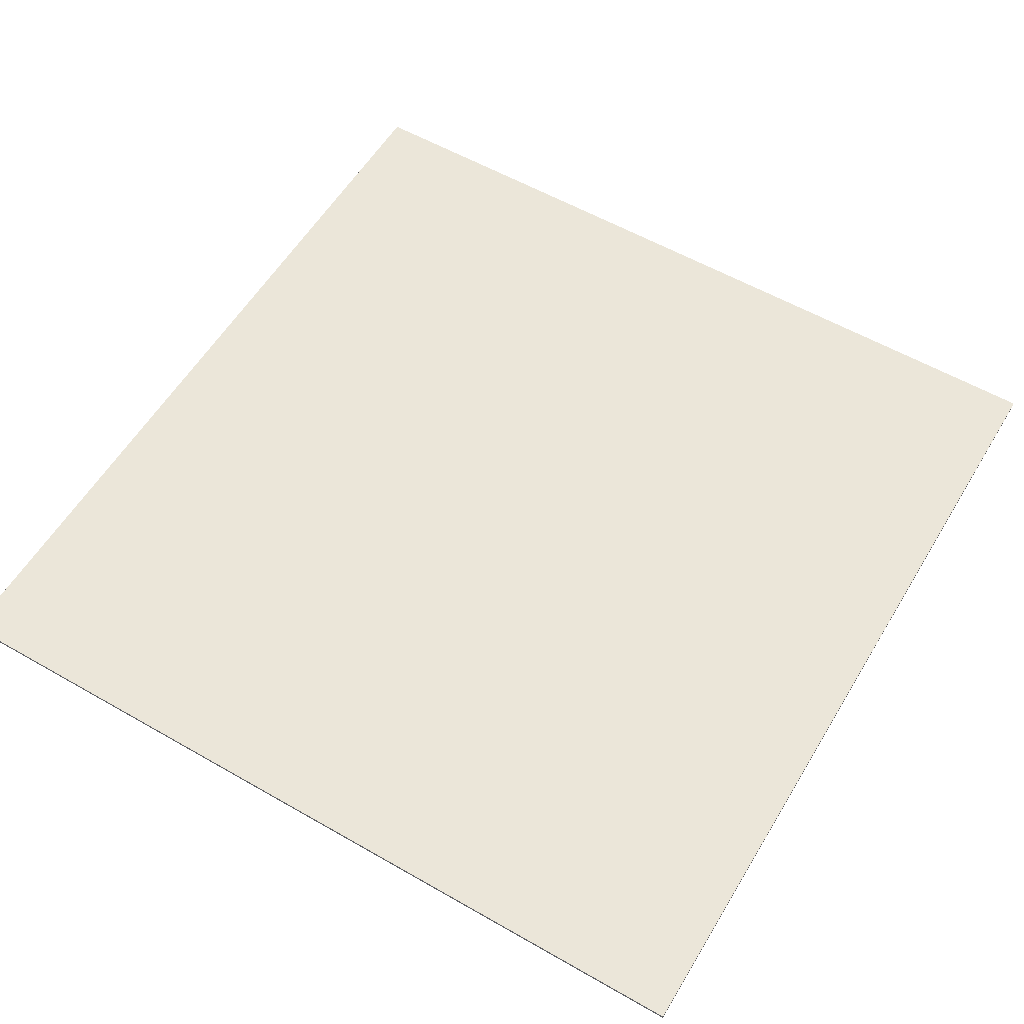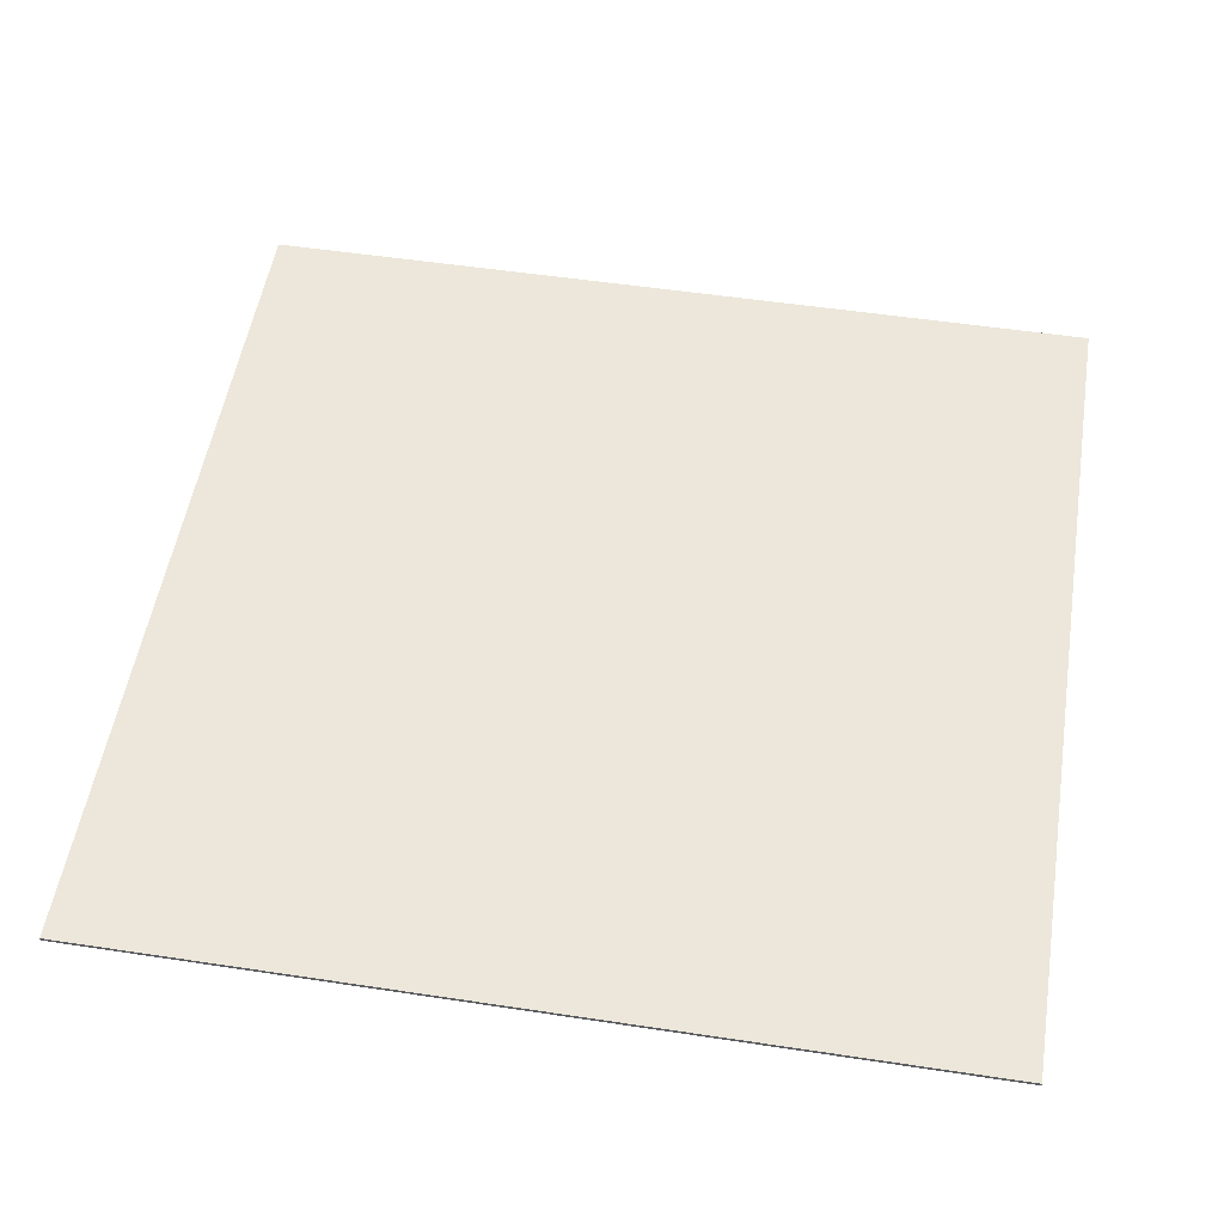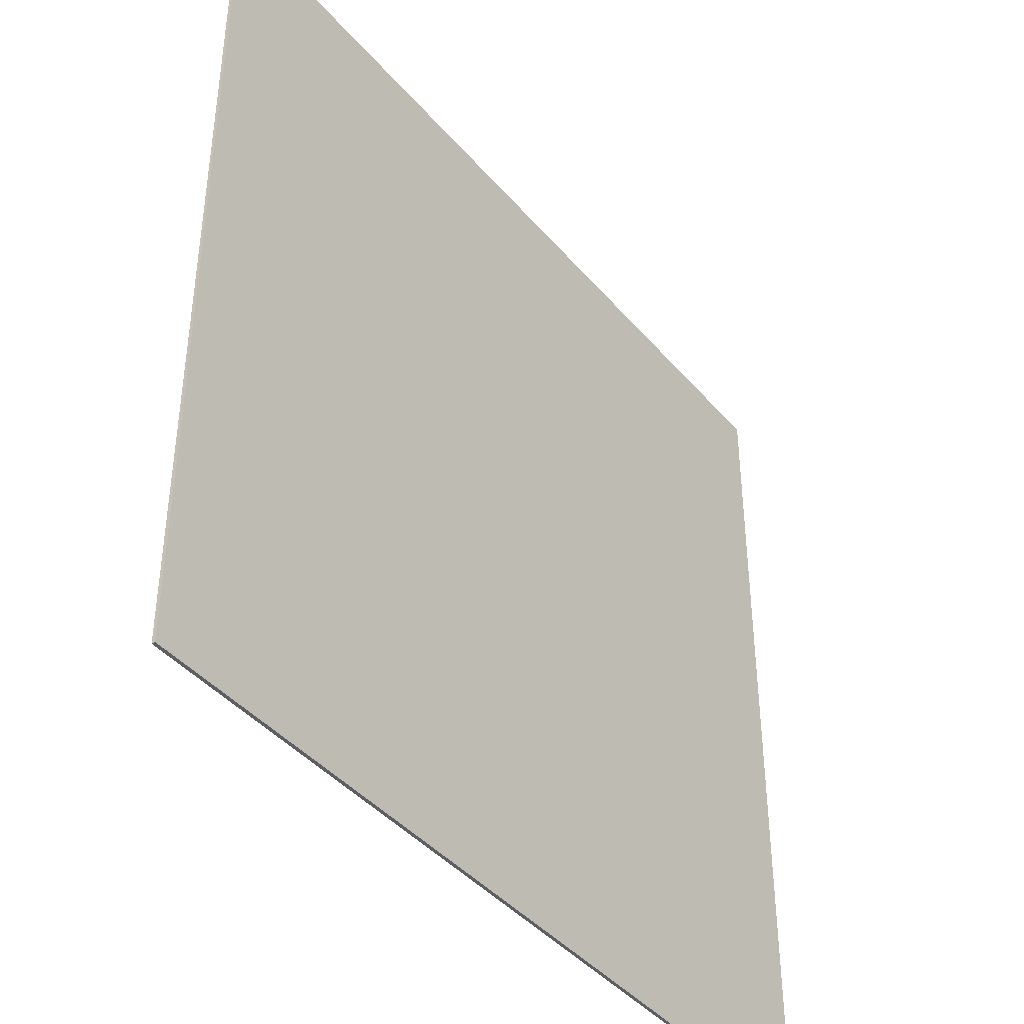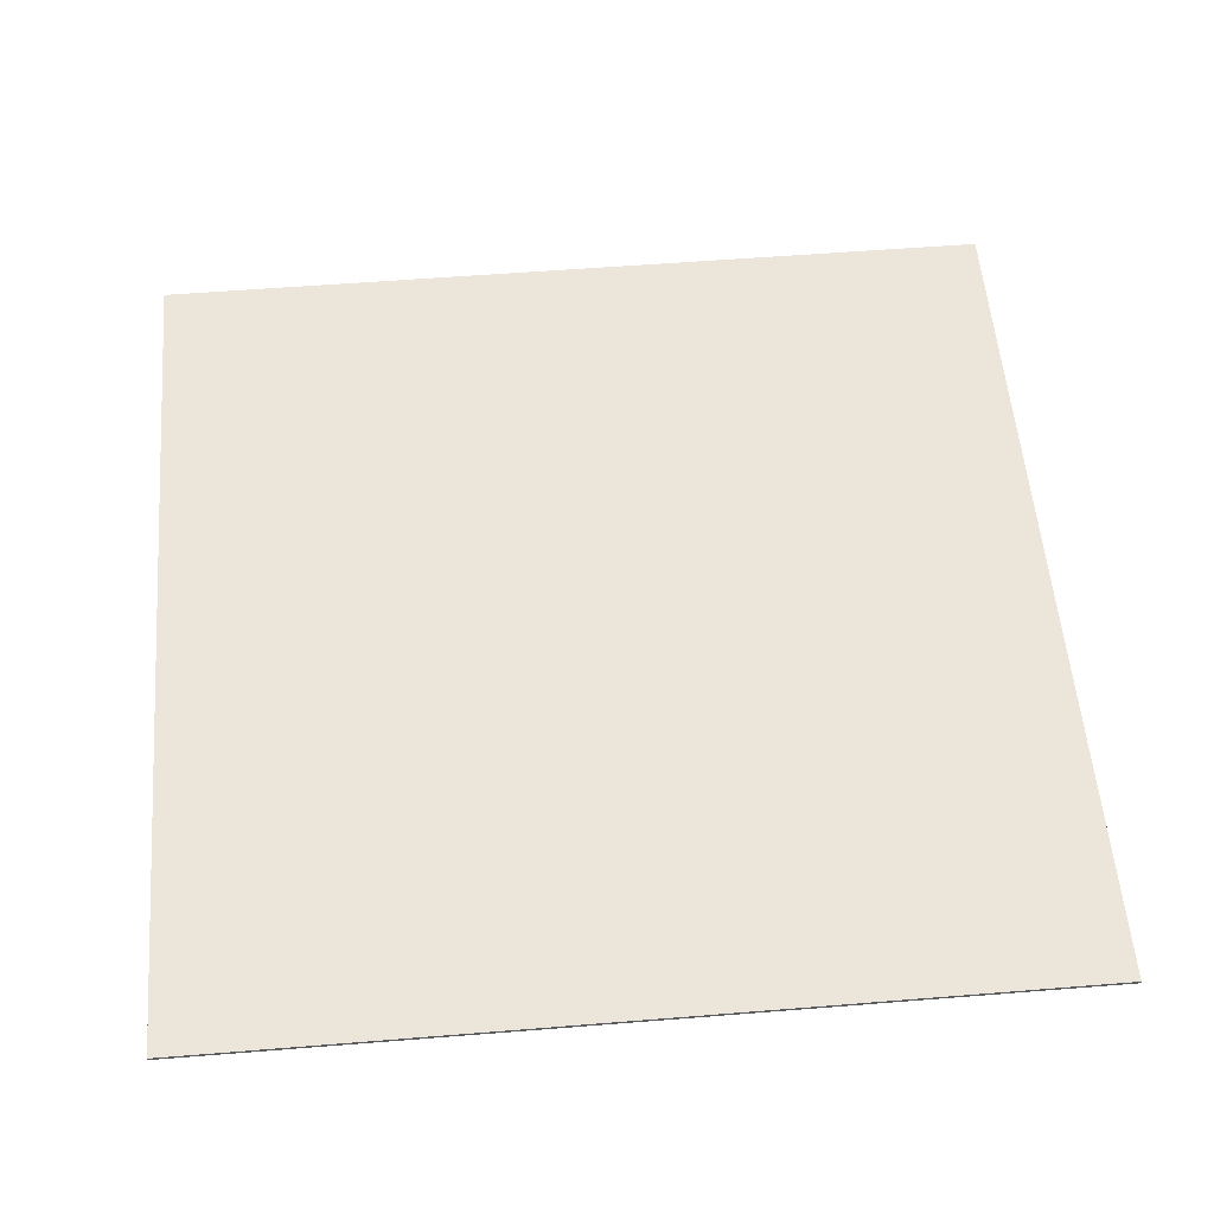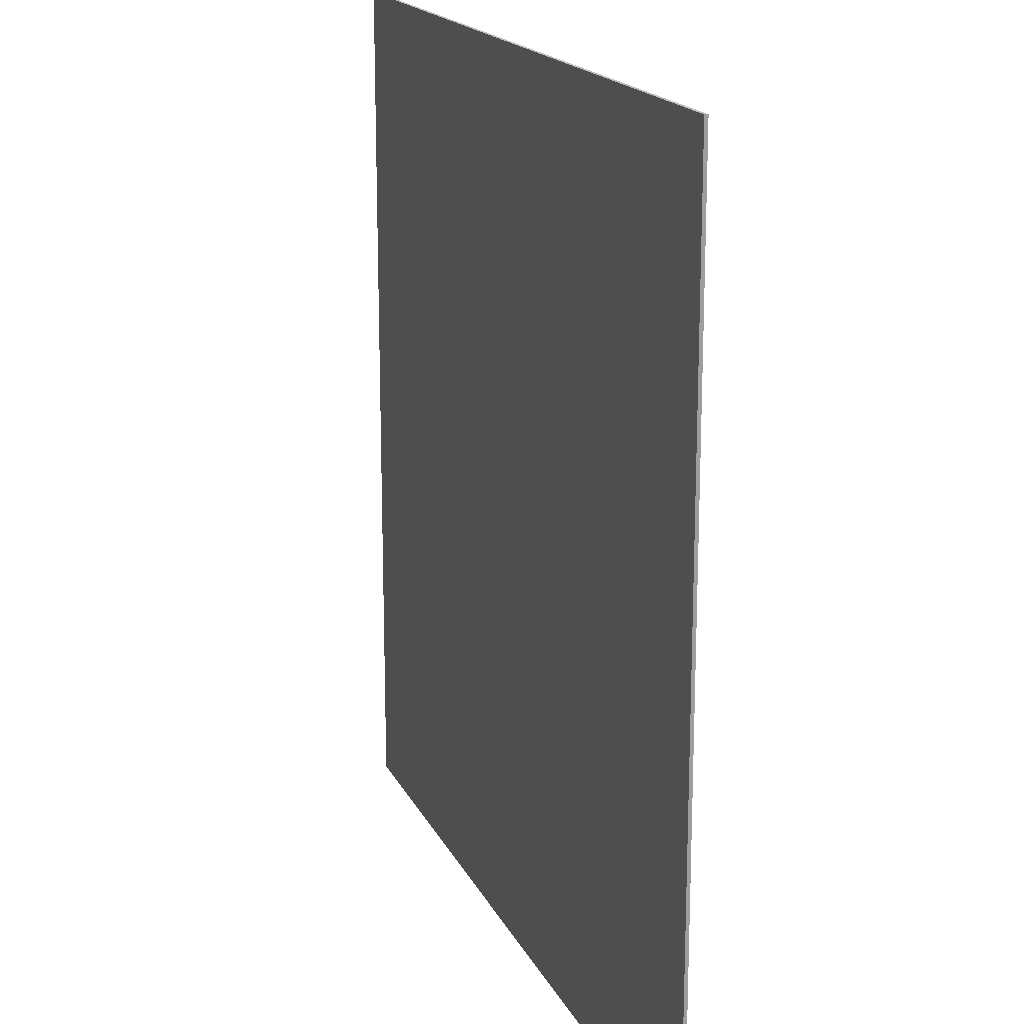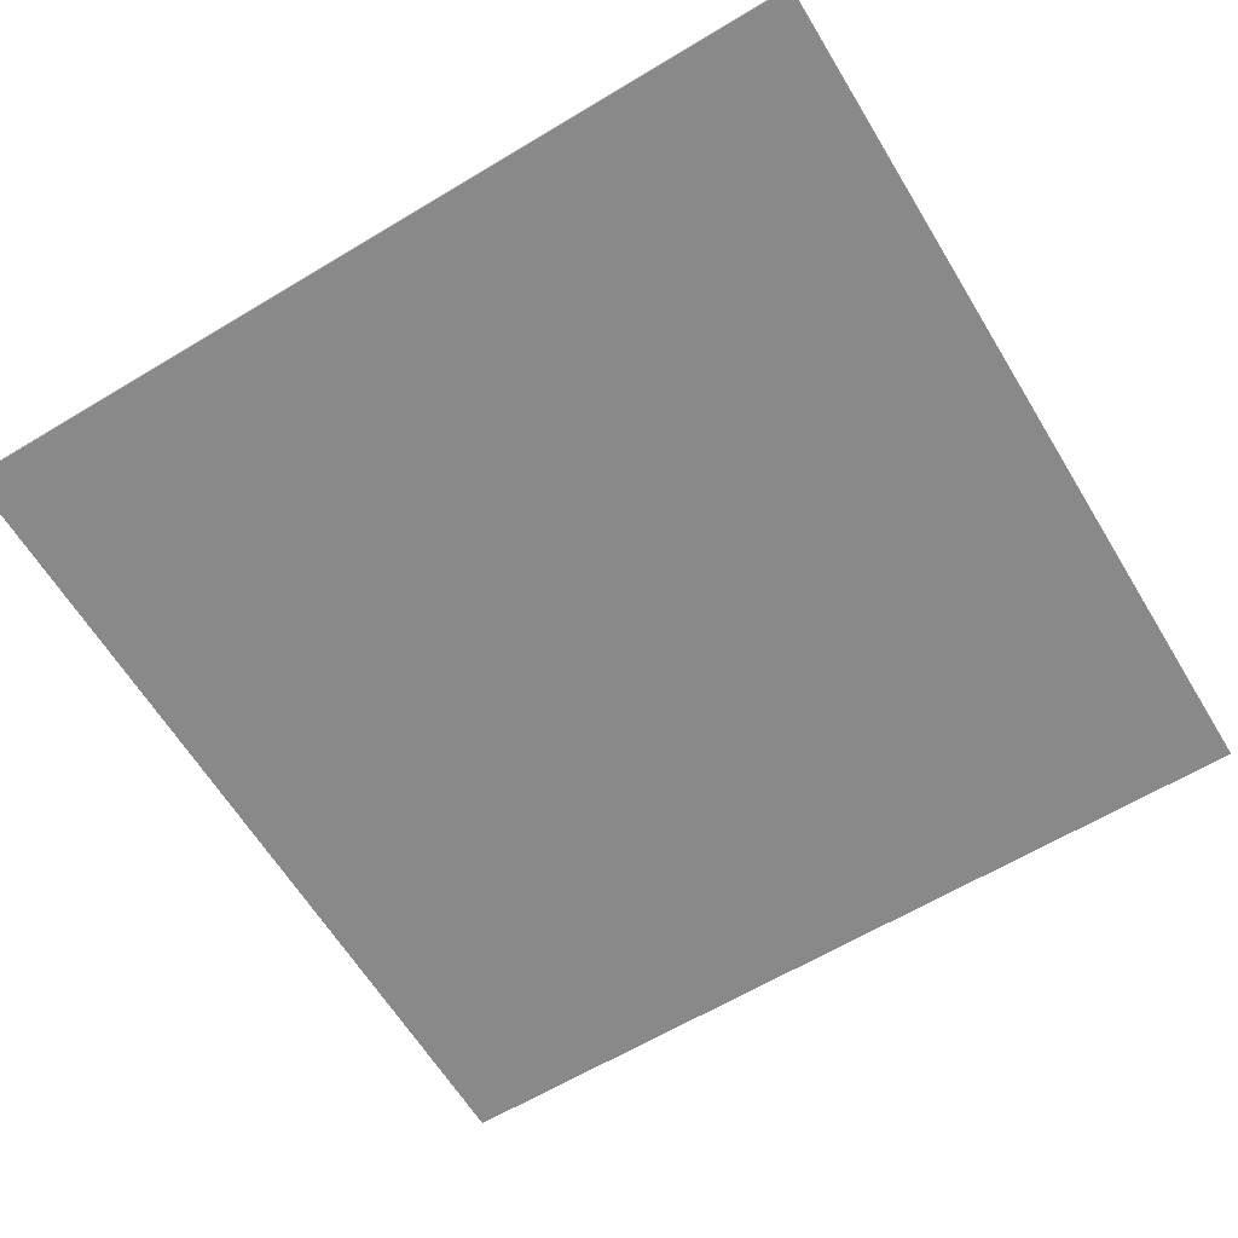
<metadata>
{"format":"obj","ext":"obj","renderer":"f3d","projection":"perspective","resolution":1024,"background":"white","views":[{"elev":57.2,"azim":30.8,"up":"+Z"},{"elev":52.8,"azim":99.2,"up":"+Z"},{"elev":-41.6,"azim":-53.5,"up":"+Y"},{"elev":55.9,"azim":175.2,"up":"+Z"},{"elev":17.7,"azim":-109.1,"up":"+Y"},{"elev":-63.0,"azim":31.3,"up":"+Z"}]}
</metadata>
<code>
o
v -3.5 51.2 -1.9
v -3.5 51.2 -2
v -3.5 47.6 -1.9
v -3.5 47.6 -2
v -3.5 25.6 -1.9
v -3.5 25.6 -2
v -29 51.2 -1.9
v -29 51.2 -2
v -29 47.6 -1.9
v -29 47.6 -2
v -29 25.6 -1.9
v -29 25.6 -2
v -3.5 51.2 -1.9
v -3.5 47.6 -1.9
v -3.5 25.6 -1.9
v -29 51.2 -1.9
v -29 47.6 -1.9
v -29 25.6 -1.9
v -3.5 51.2 -2
v -3.5 47.6 -2
v -3.5 25.6 -2
v -29 51.2 -2
v -29 47.6 -2
v -29 25.6 -2
v -3.5 51.2 -1.9
v -29 51.2 -1.9
v -3.5 51.2 -2
v -29 51.2 -2
v -3.5 25.6 -1.9
v -29 25.6 -1.9
v -3.5 25.6 -2
v -29 25.6 -2
f 3 2 1
f 4 2 3
f 5 4 3
f 6 4 5
f 7 8 9
f 9 8 10
f 9 10 11
f 11 10 12
f 16 14 13
f 17 15 14
f 17 14 16
f 18 15 17
f 19 20 22
f 20 21 23
f 22 20 23
f 23 21 24
f 27 26 25
f 28 26 27
f 29 30 31
f 31 30 32

</code>
